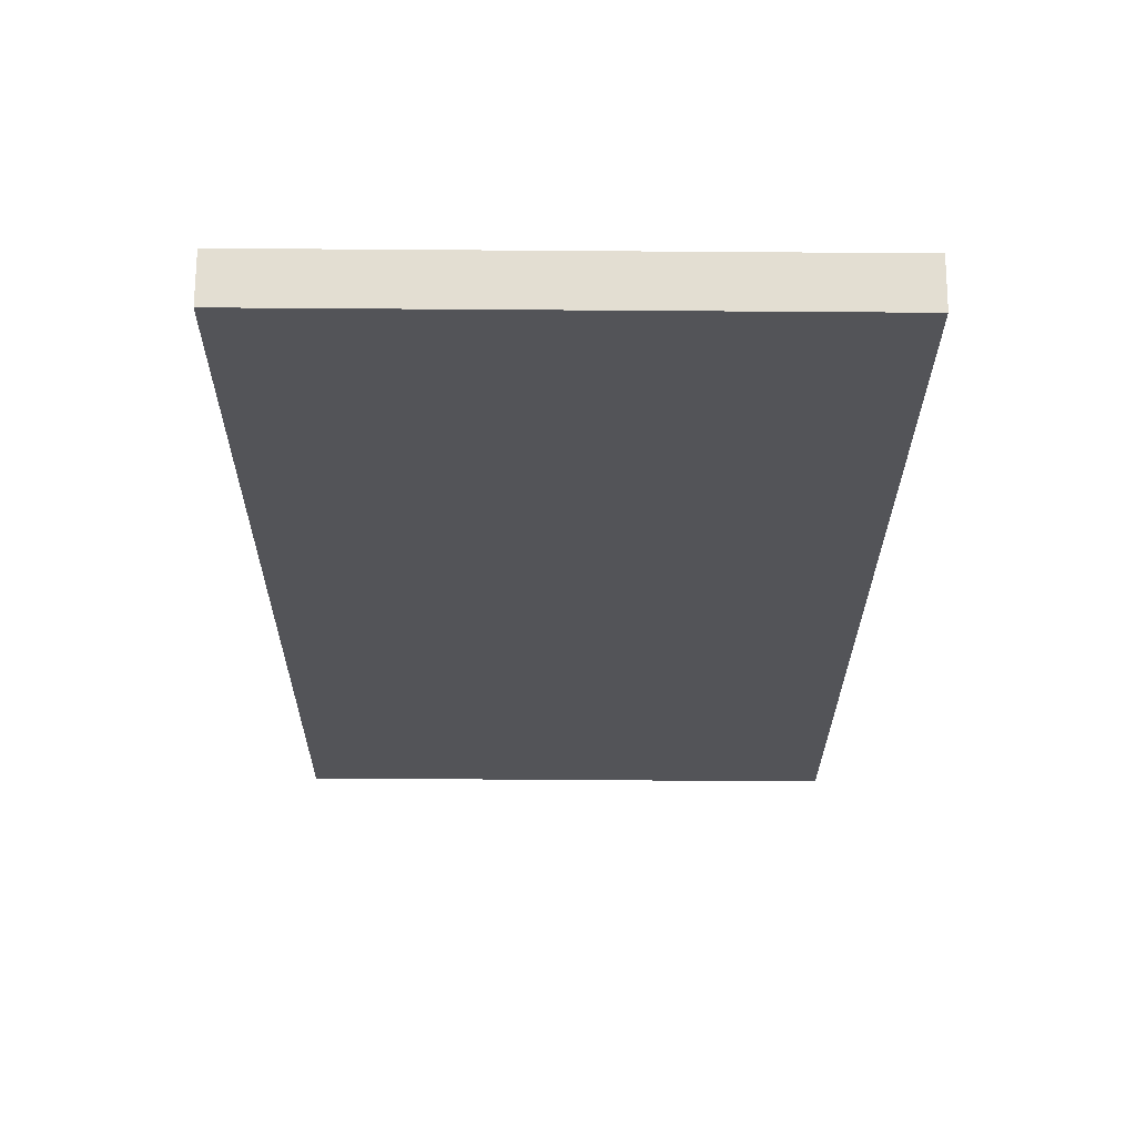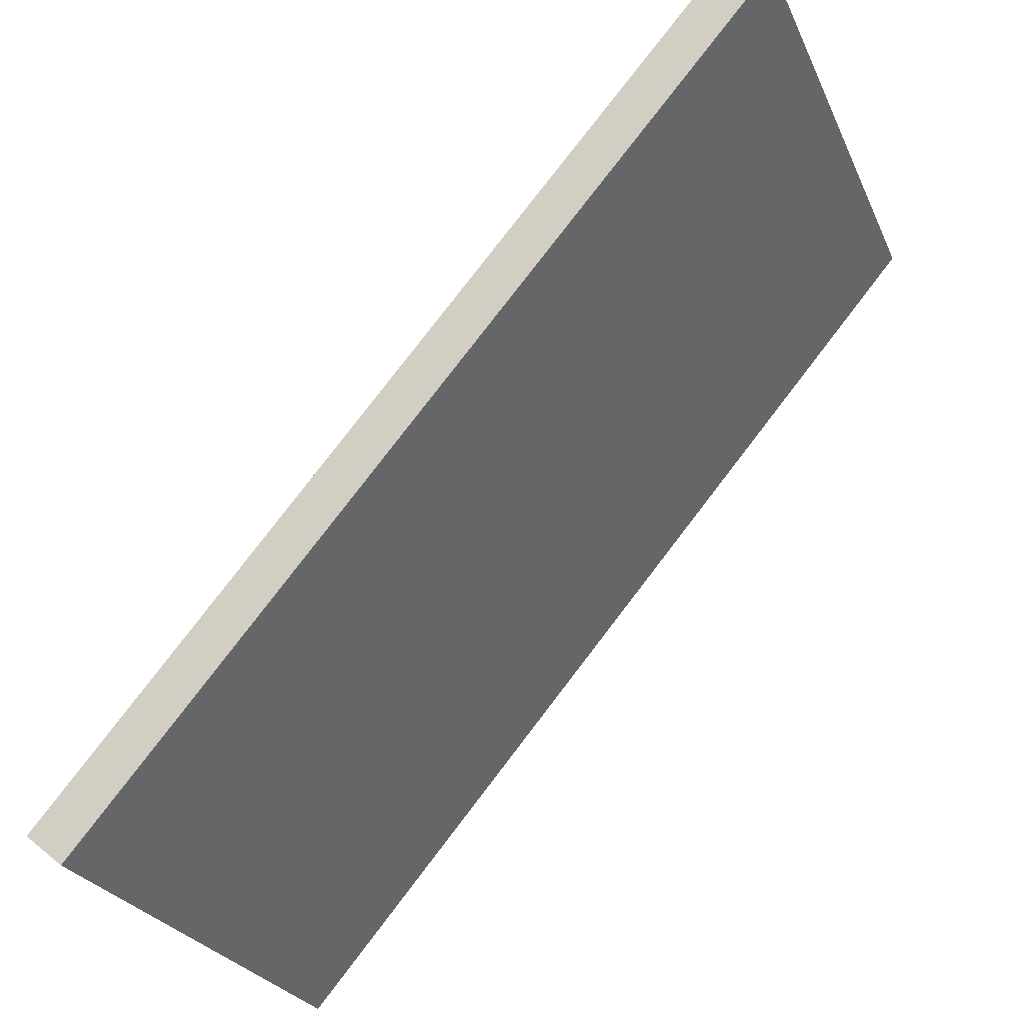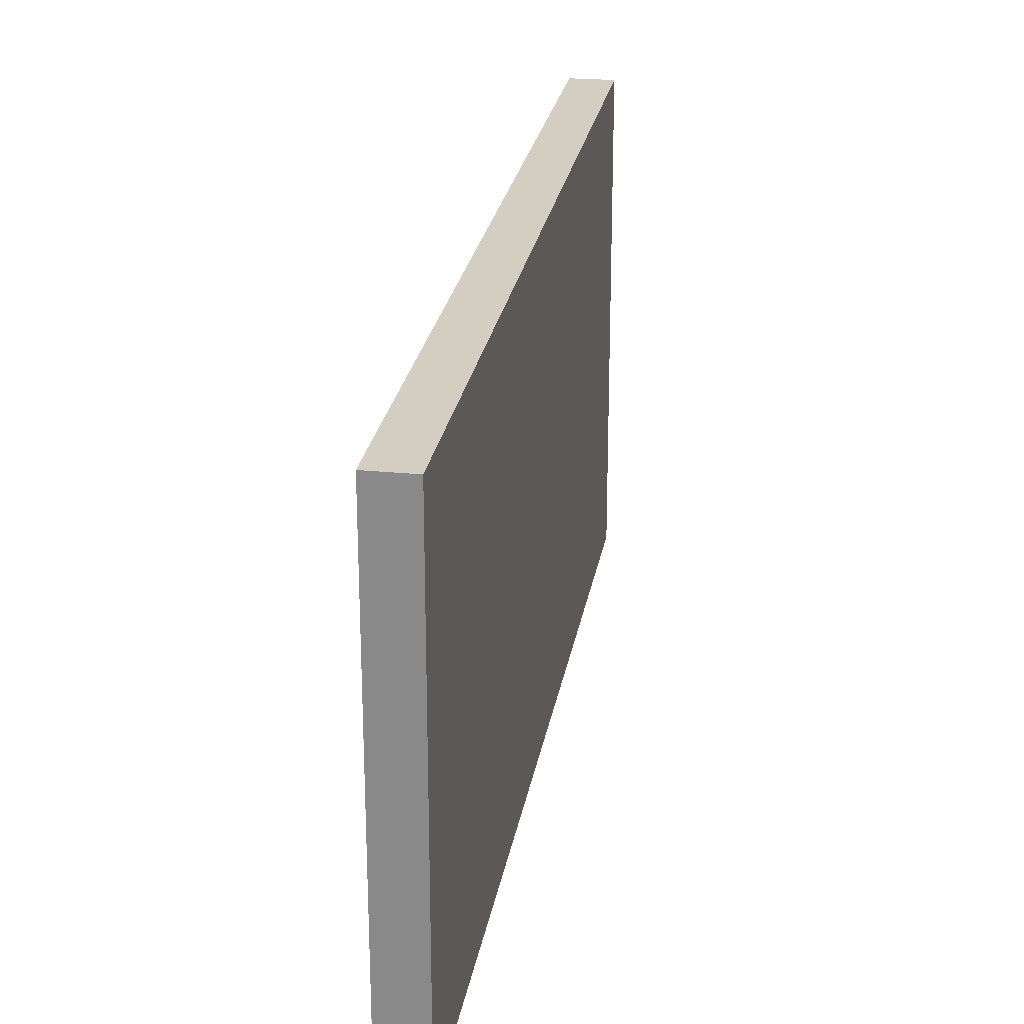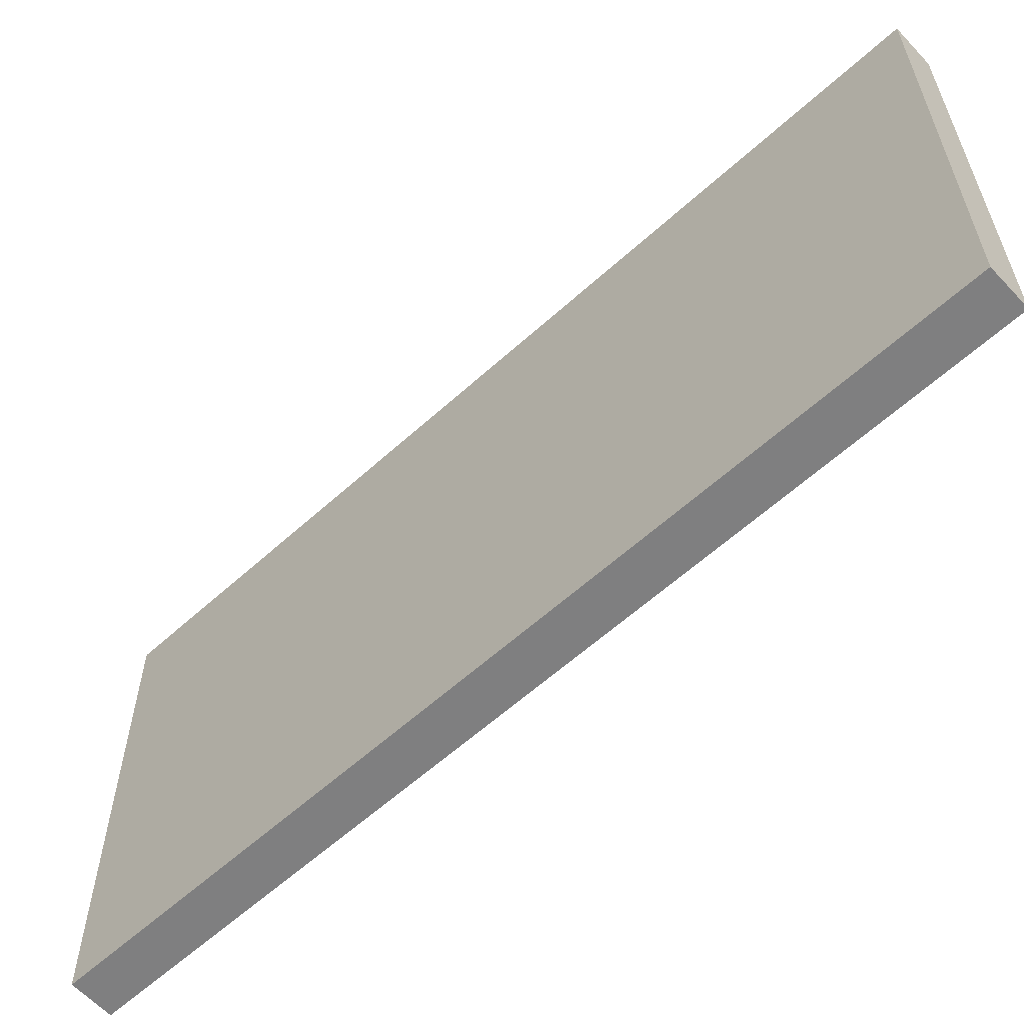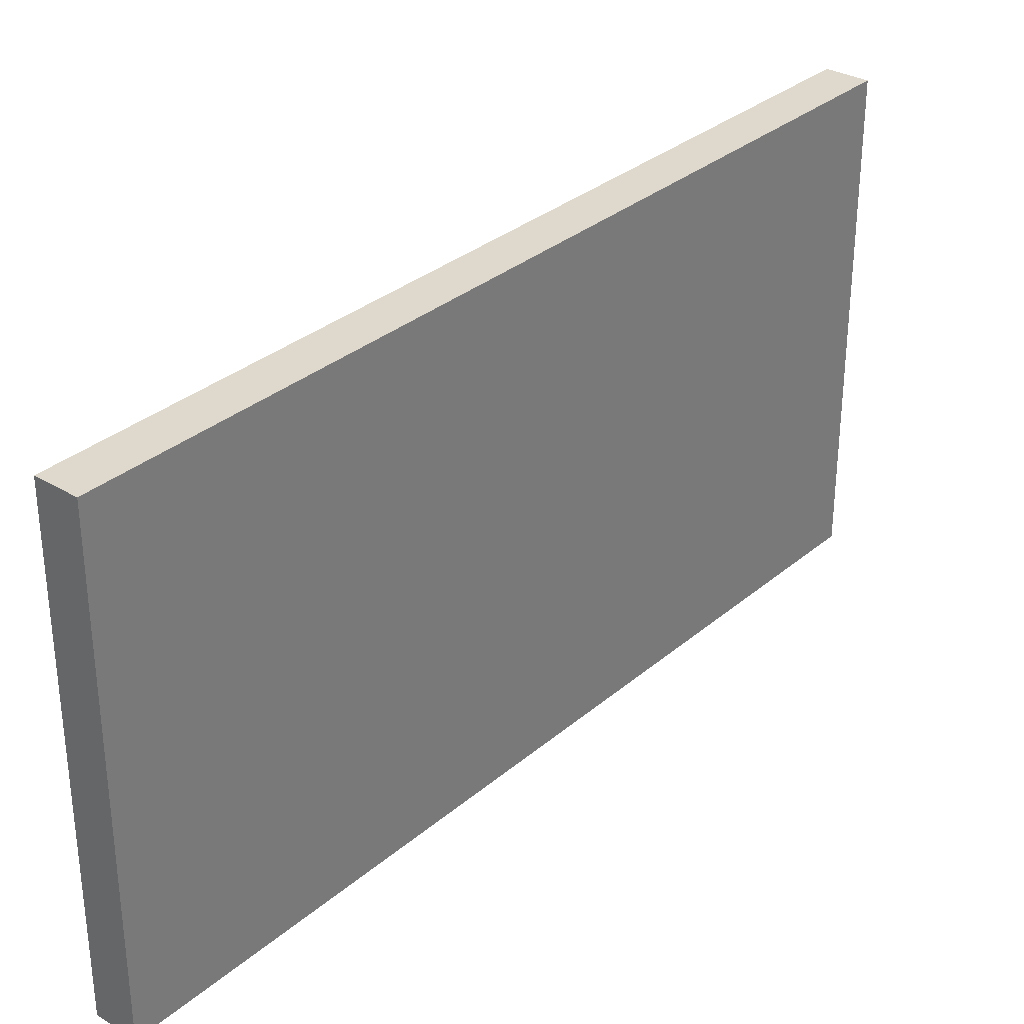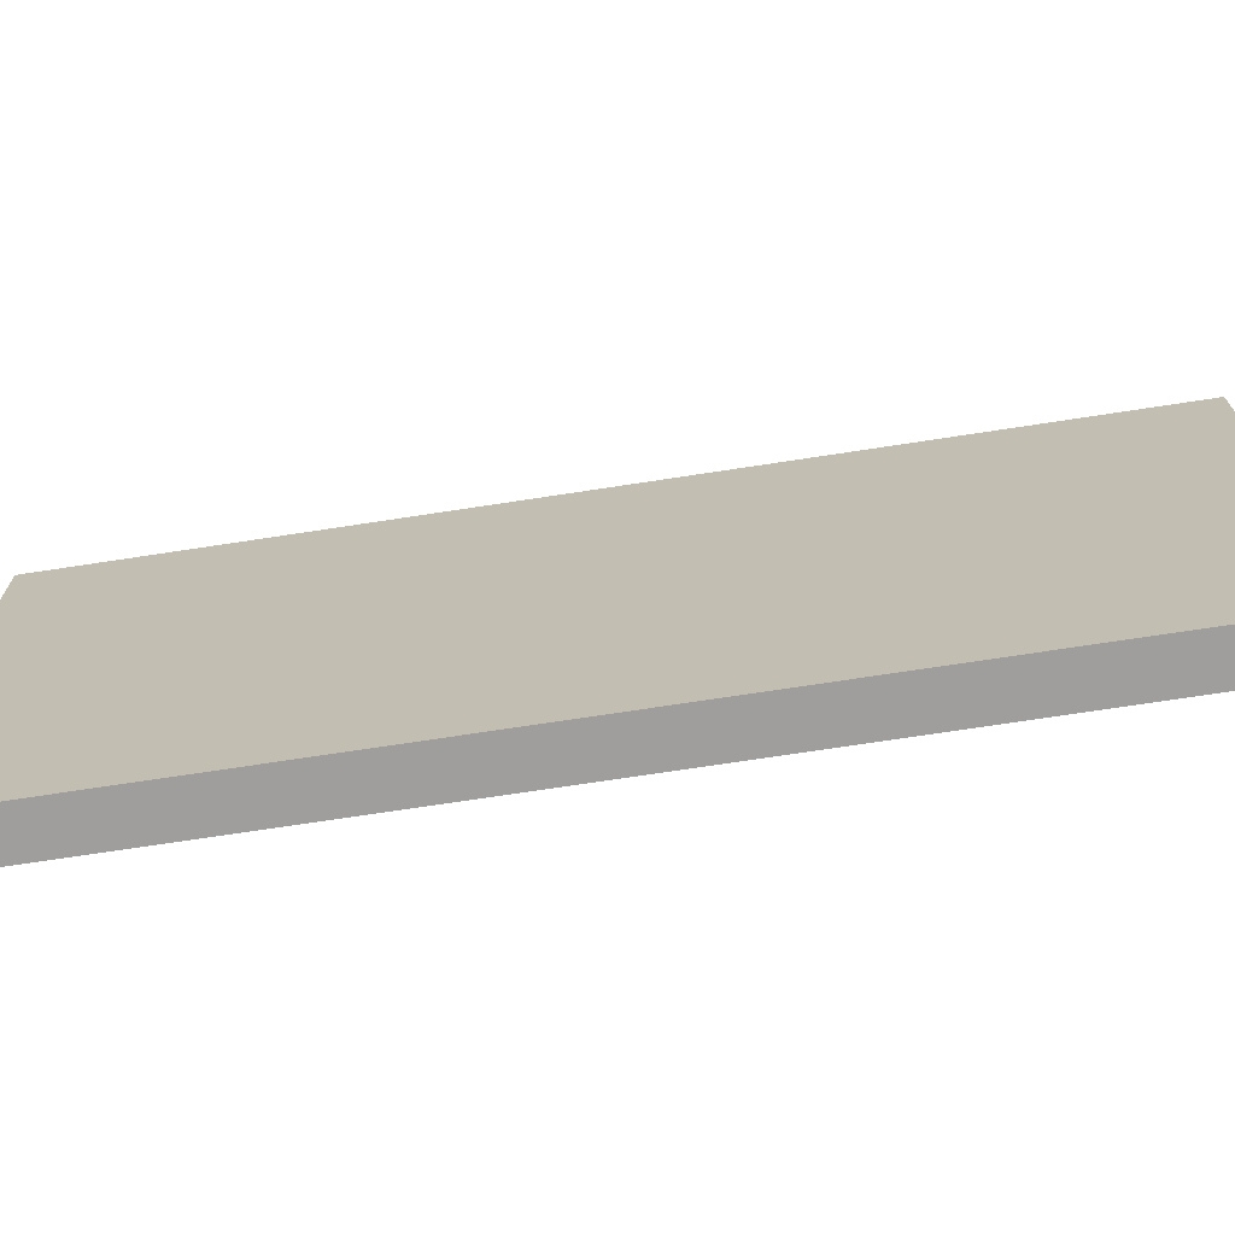
<metadata>
{"format":"obj","ext":"obj","renderer":"f3d","projection":"perspective","resolution":1024,"background":"white","views":[{"elev":-73.0,"azim":89.6,"up":"+Z"},{"elev":-25.9,"azim":-159.9,"up":"+Z"},{"elev":25.0,"azim":-31.0,"up":"+Y"},{"elev":-59.9,"azim":-87.5,"up":"+Y"},{"elev":32.0,"azim":-0.1,"up":"+Y"},{"elev":-70.9,"azim":-121.7,"up":"+Y"}]}
</metadata>
<code>
v  26.86 21.5 -31.51
v  1.459 21.5 1.24
v  28.35 21.5 -30.3
v  0 21.5 1.316e-15
v  28.35 1.855e-15 -30.3
v  26.86 1.93e-15 -31.51
v  0 0 0
v  1.459 -7.593e-17 1.24
g defaultobject
f 1 2 3
f 2 1 4
f 5 1 3
f 1 5 6
f 6 4 1
f 4 6 7
f 7 2 4
f 2 7 8
f 8 3 2
f 3 8 5
f 8 6 5
f 6 8 7

</code>
